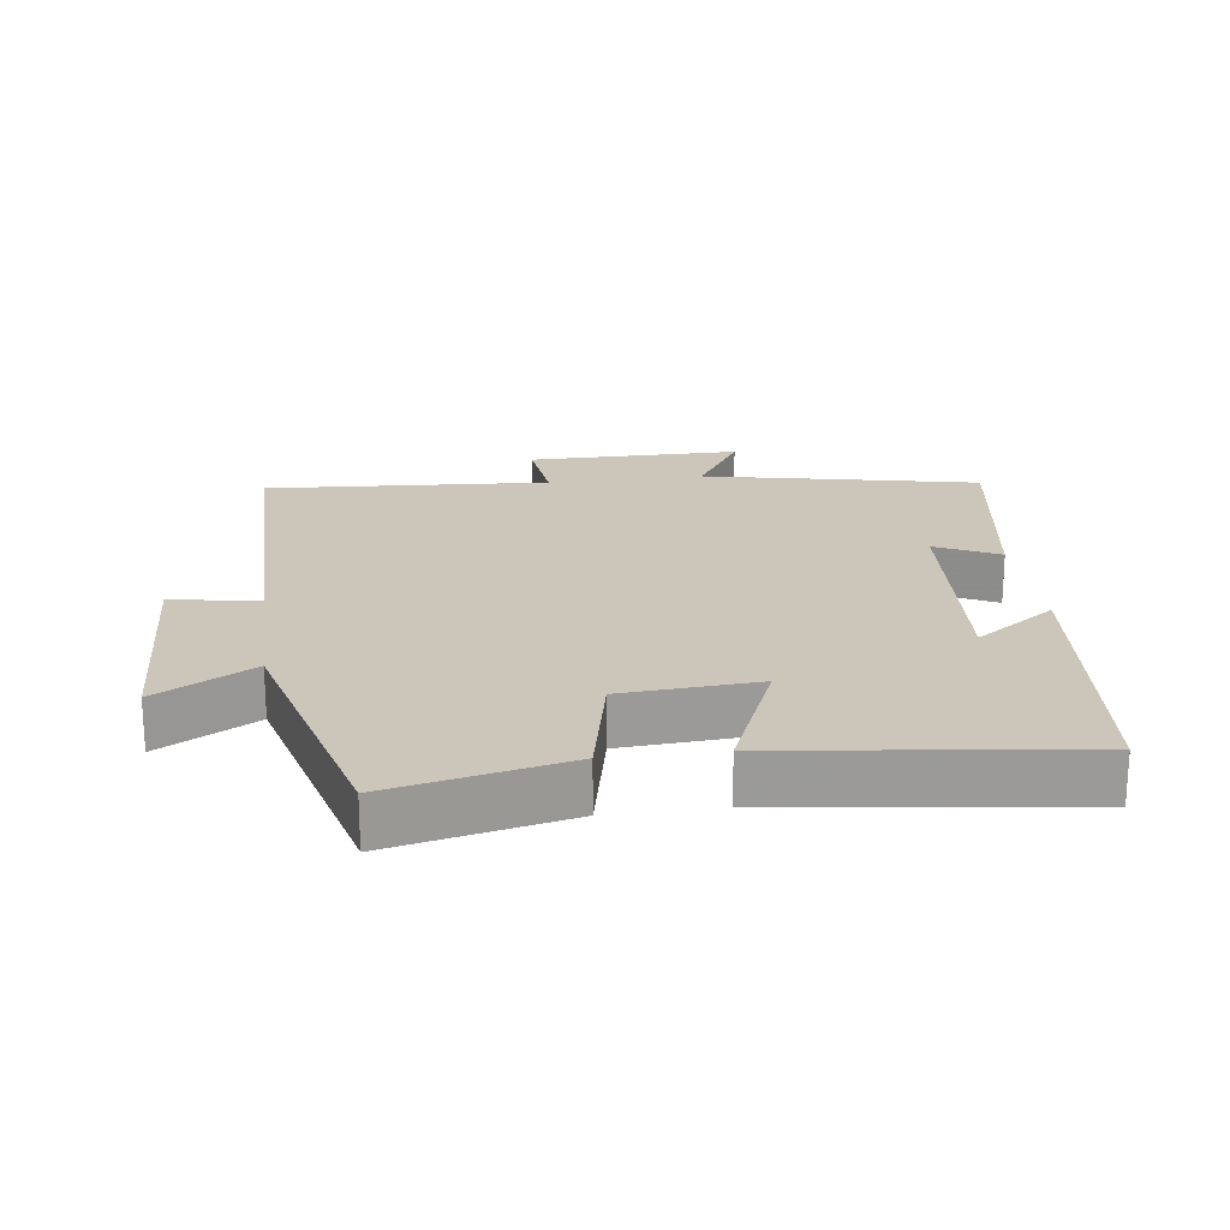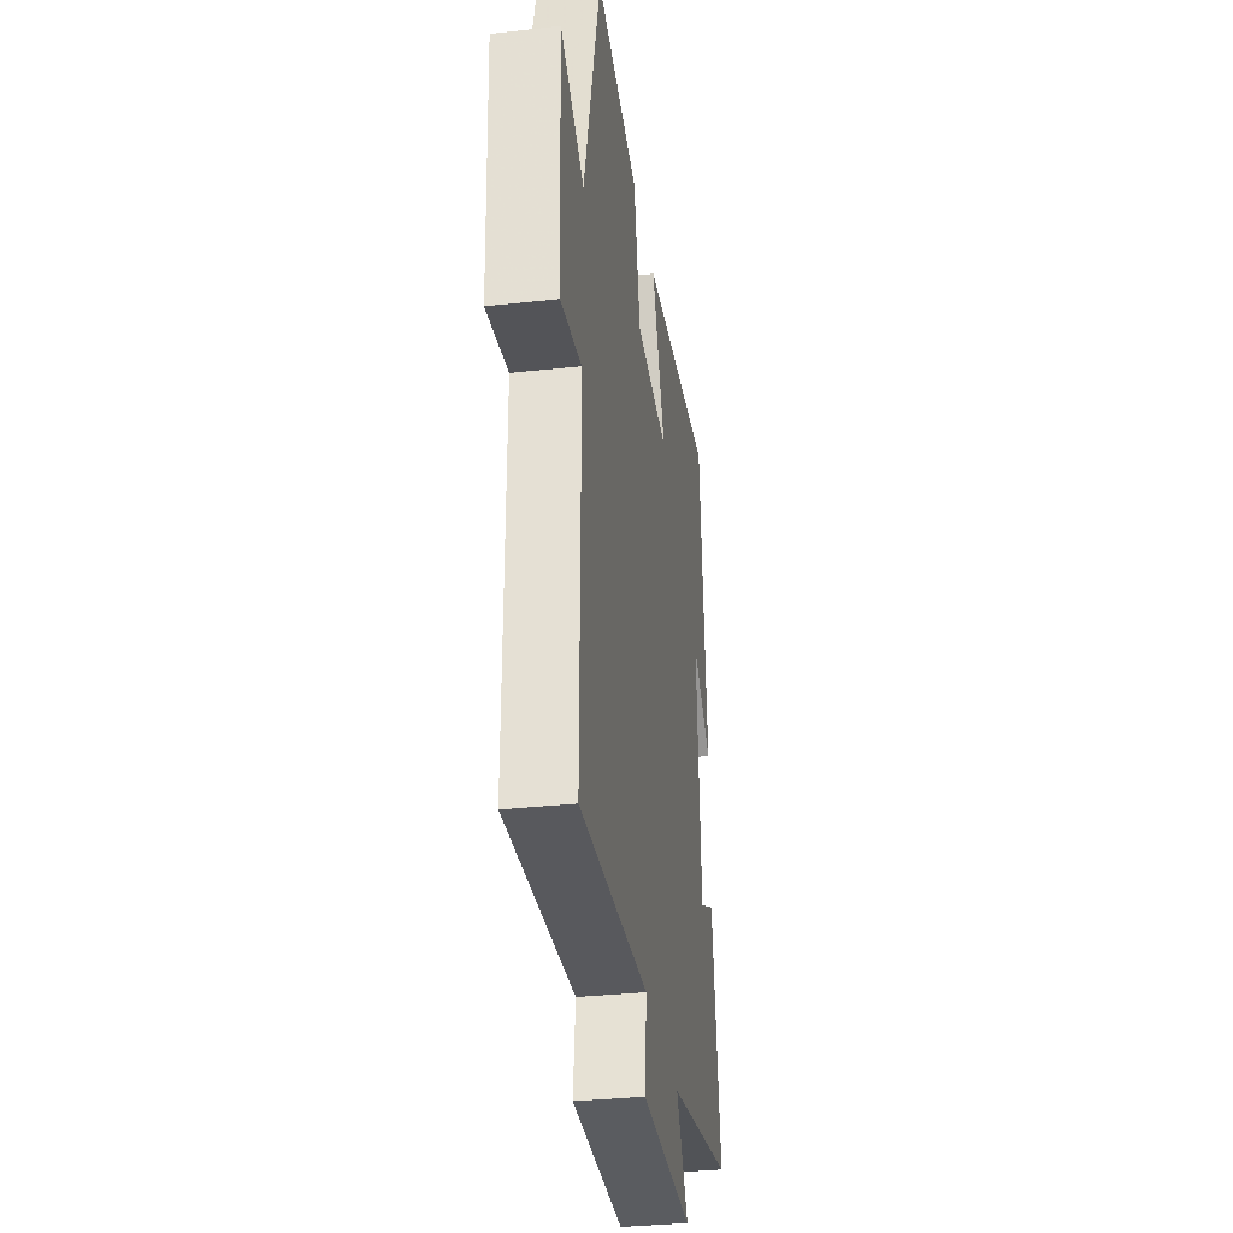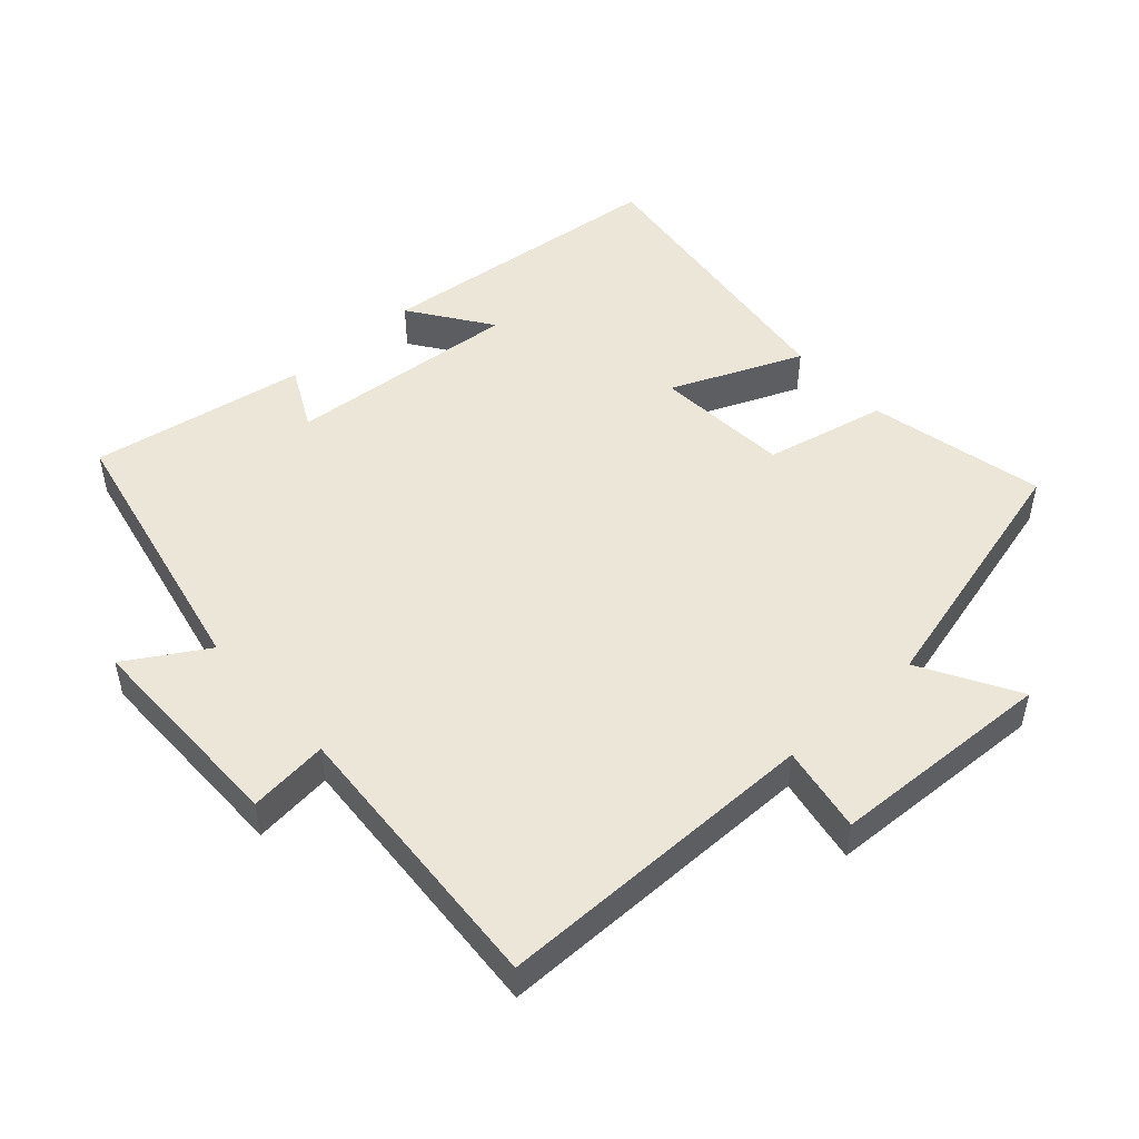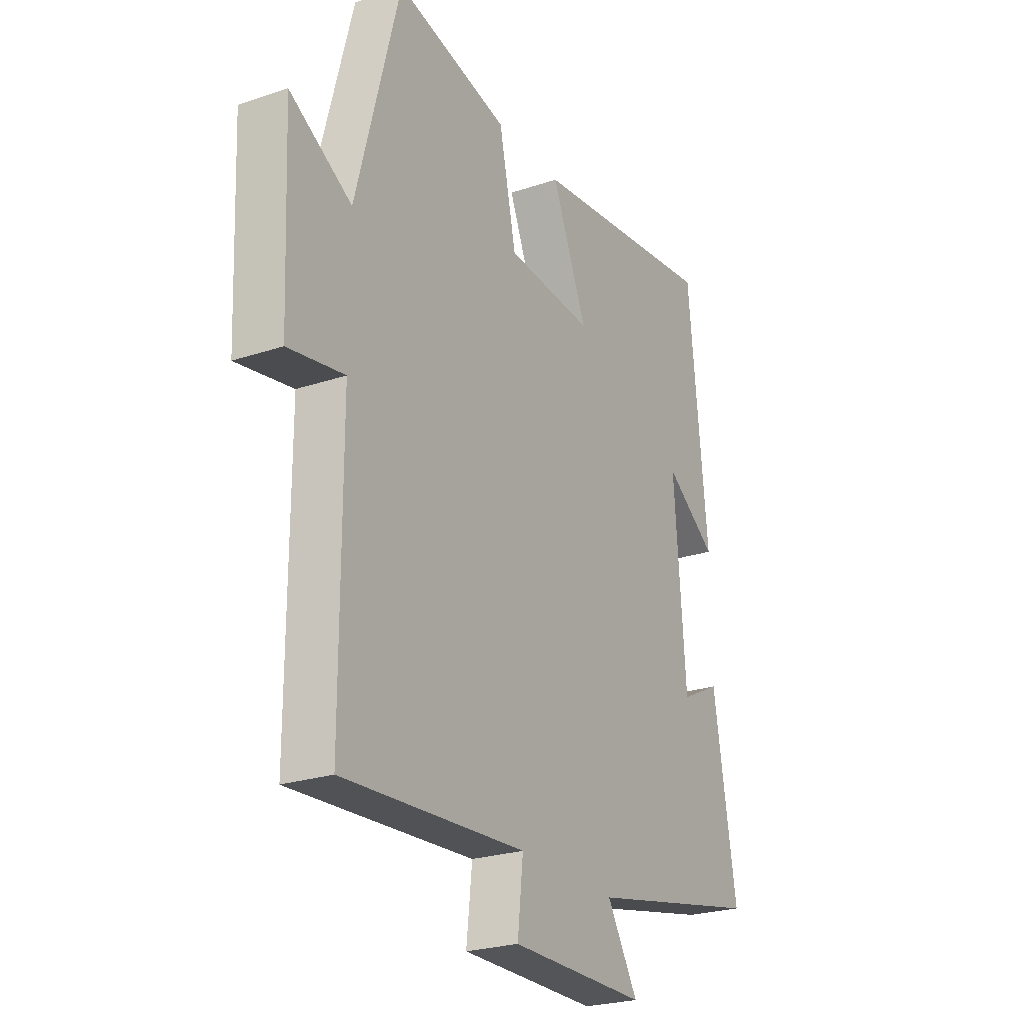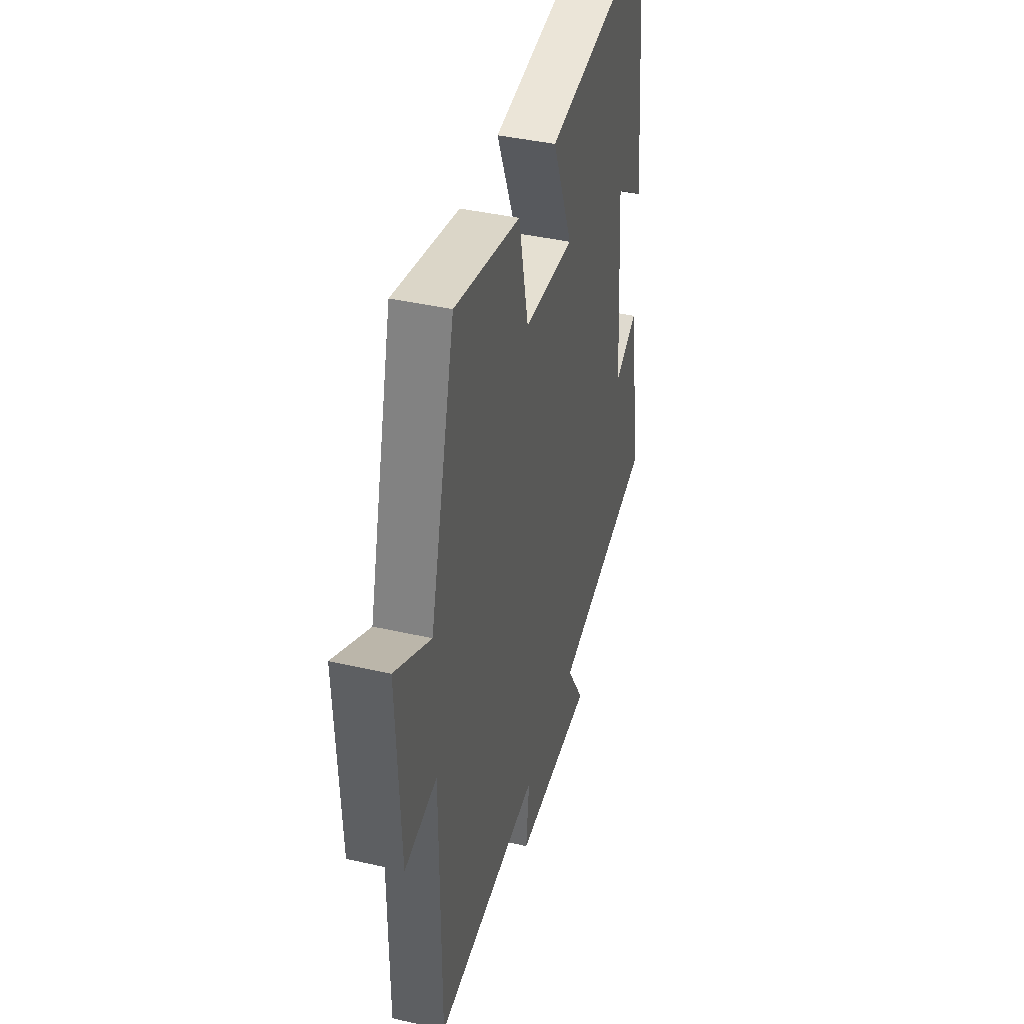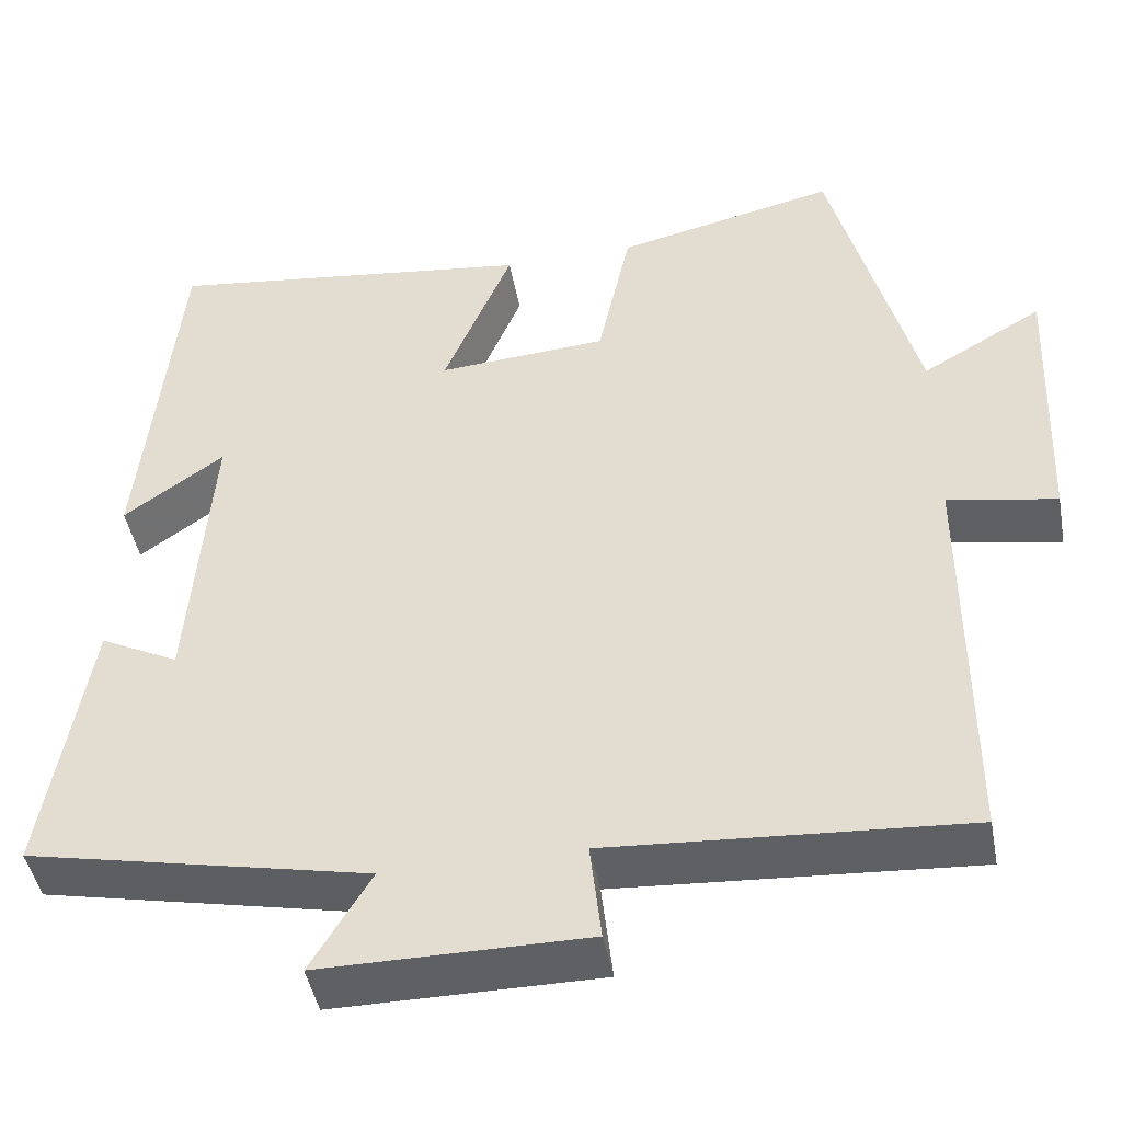
<metadata>
{"format":"obj","ext":"obj","renderer":"f3d","projection":"perspective","resolution":1024,"background":"white","views":[{"elev":20.8,"azim":-7.6,"up":"+Y"},{"elev":-33.8,"azim":-81.5,"up":"+Z"},{"elev":48.9,"azim":-132.0,"up":"+Y"},{"elev":-24.7,"azim":-61.2,"up":"+Z"},{"elev":41.2,"azim":-74.5,"up":"+Z"},{"elev":-45.2,"azim":-169.4,"up":"+Z"}]}
</metadata>
<code>
v -0.5 0.07 -0.528
v -0.5 0.07 -0.049
v -0.628 0.07 -0.072
v -0.642 0.07 0.258
v -0.5 0.07 0.177
v -0.4 0.07 0.558
v -0.14 0.07 0.5
v -0.101 0.07 0.32
v 0.099 0.07 0.306
v 0.018 0.07 0.5
v 0.456 0.07 0.556
v 0.5 0.07 0.117
v 0.381 0.07 0.2
v 0.407 0.07 -0.144
v 0.5 0.07 -0.097
v 0.553 0.07 -0.415
v 0.149 0.07 -0.5
v 0.22 0.07 -0.617
v -0.094 0.07 -0.617
v -0.081 0.07 -0.5
v -0.5 0 -0.528
v -0.5 0 -0.049
v -0.628 0 -0.072
v -0.642 0 0.258
v -0.5 0 0.177
v -0.4 0 0.558
v -0.14 0 0.5
v -0.101 0 0.32
v 0.099 0 0.306
v 0.018 0 0.5
v 0.456 0 0.556
v 0.5 0 0.117
v 0.381 0 0.2
v 0.407 0 -0.144
v 0.5 0 -0.097
v 0.553 0 -0.415
v 0.149 0 -0.5
v 0.22 0 -0.617
v -0.094 0 -0.617
v -0.081 0 -0.5
f 17 18 19 20
f 16 17 20
f 15 16 20
f 14 15 20
f 20 1 2
f 14 20 2
f 13 14 2
f 10 11 12 13
f 9 10 13
f 13 2 3
f 9 13 3
f 8 9 3
f 5 6 7 8
f 5 8 3
f 3 4 5
f 40 39 38 37
f 40 37 36
f 40 36 35
f 40 35 34
f 22 21 40
f 22 40 34
f 22 34 33
f 33 32 31 30
f 33 30 29
f 23 22 33
f 23 33 29
f 23 29 28
f 28 27 26 25
f 23 28 25
f 25 24 23
f 1 21 22 2
f 2 22 23 3
f 3 23 24 4
f 4 24 25 5
f 5 25 26 6
f 6 26 27 7
f 7 27 28 8
f 8 28 29 9
f 9 29 30 10
f 10 30 31 11
f 11 31 32 12
f 12 32 33 13
f 13 33 34 14
f 14 34 35 15
f 15 35 36 16
f 16 36 37 17
f 17 37 38 18
f 18 38 39 19
f 19 39 40 20
f 20 40 21 1

</code>
